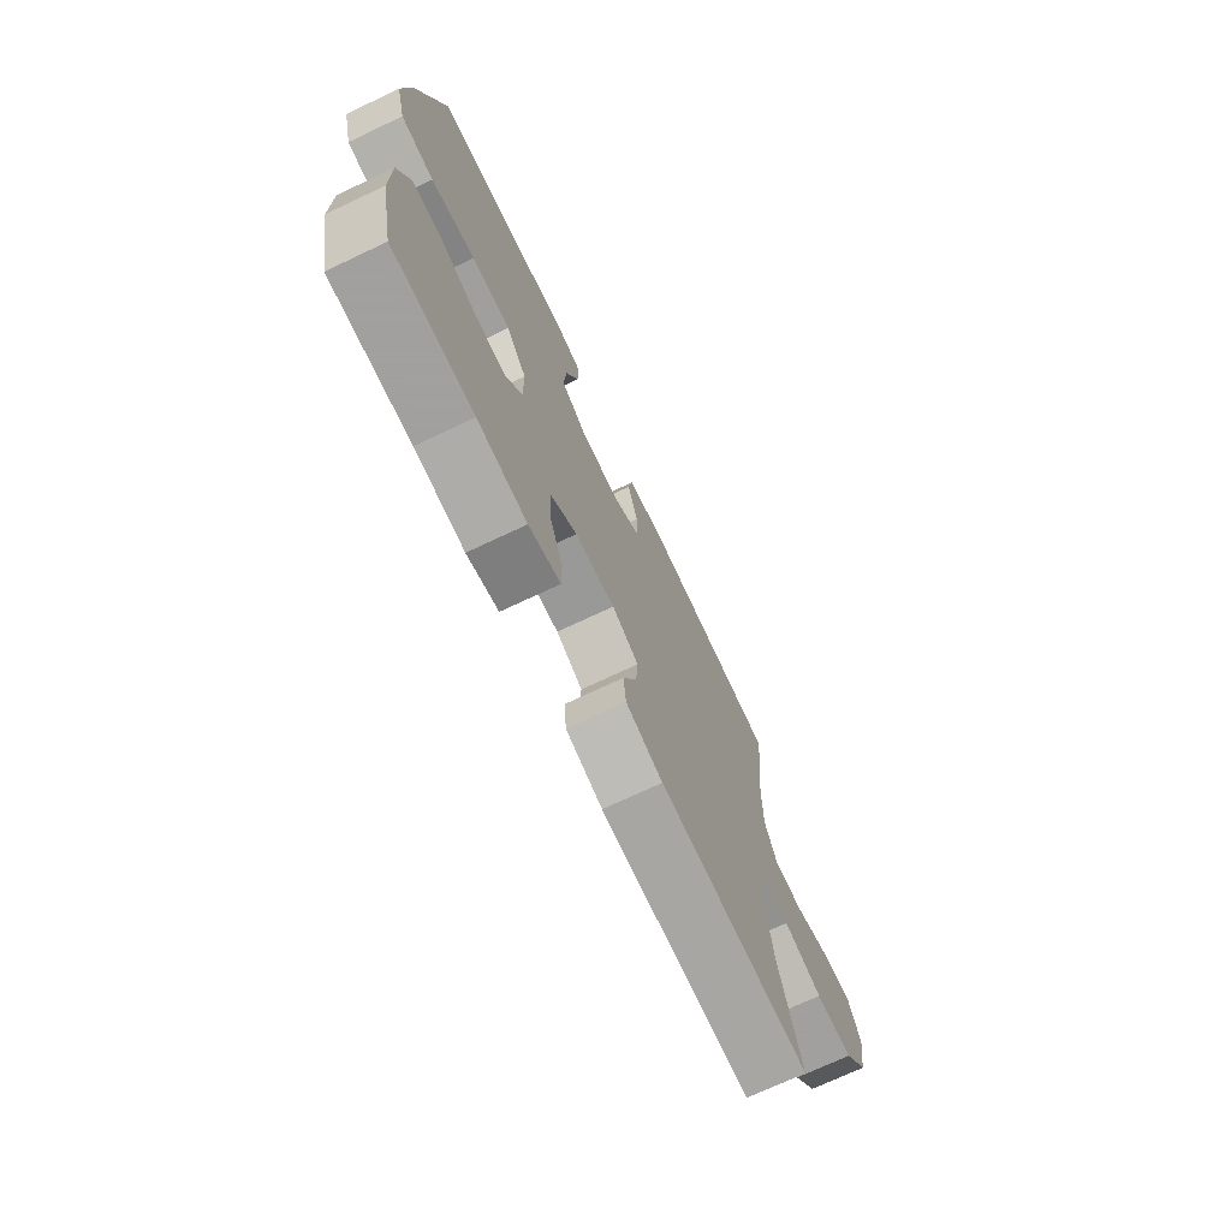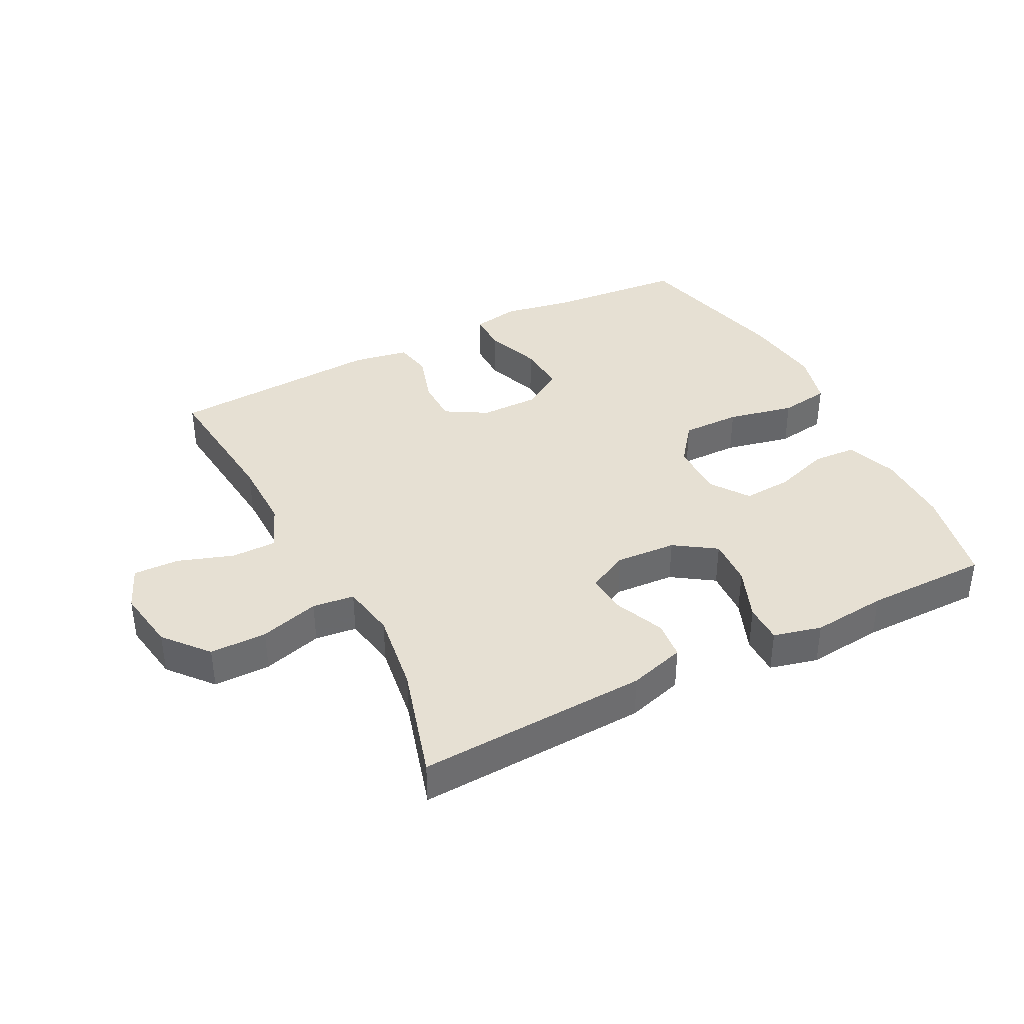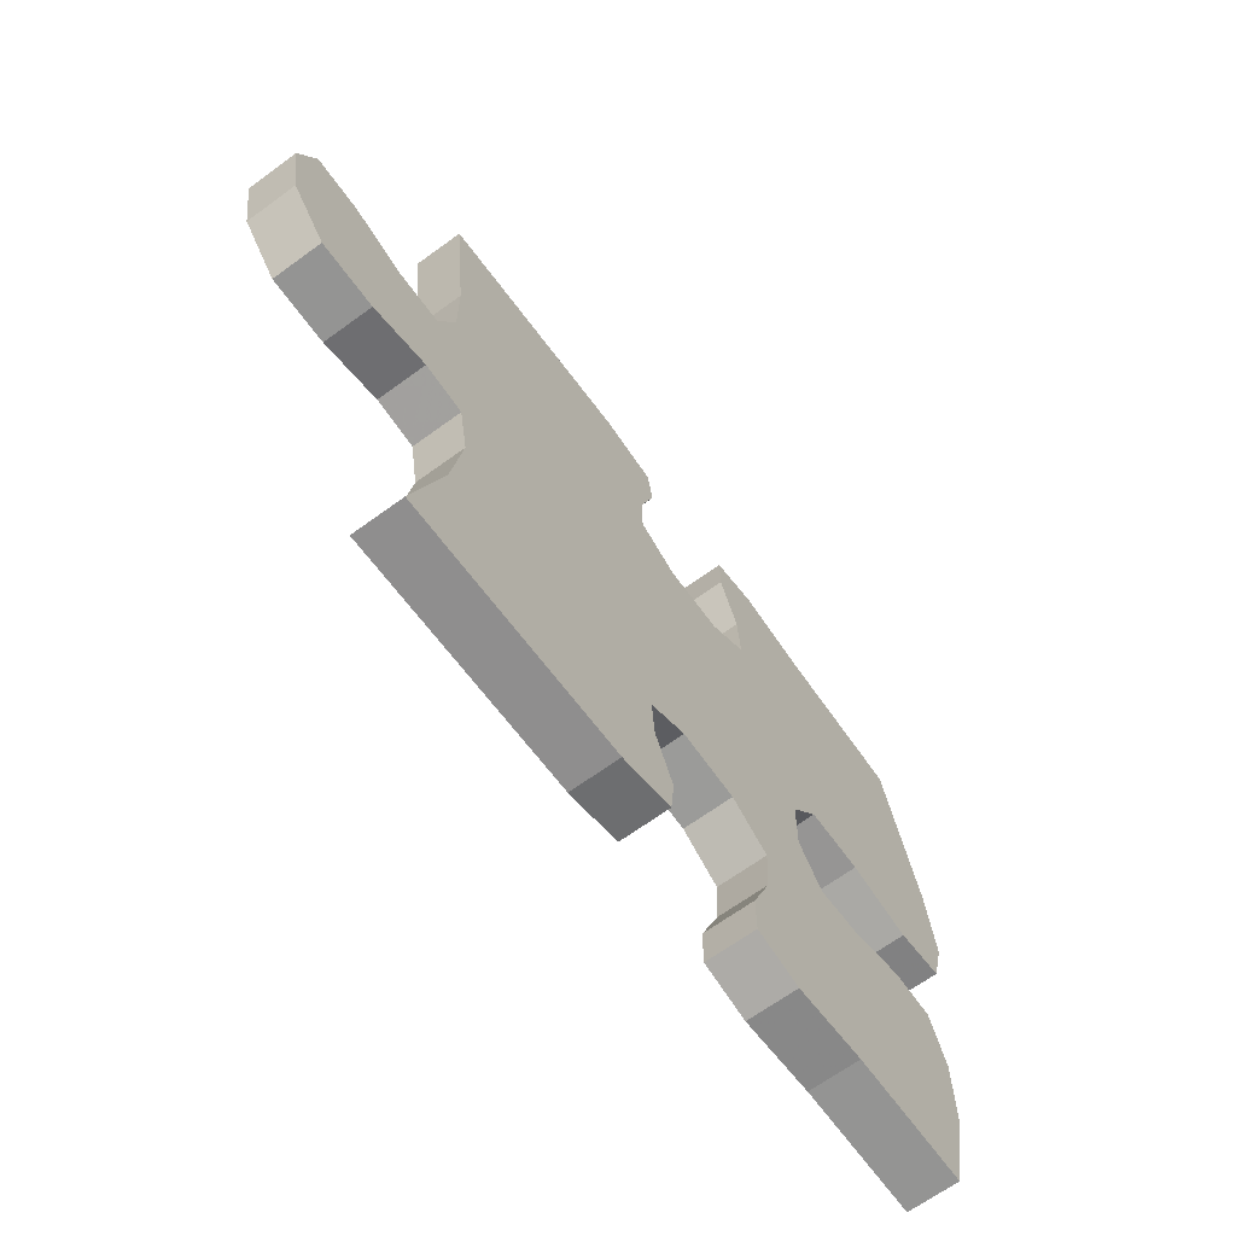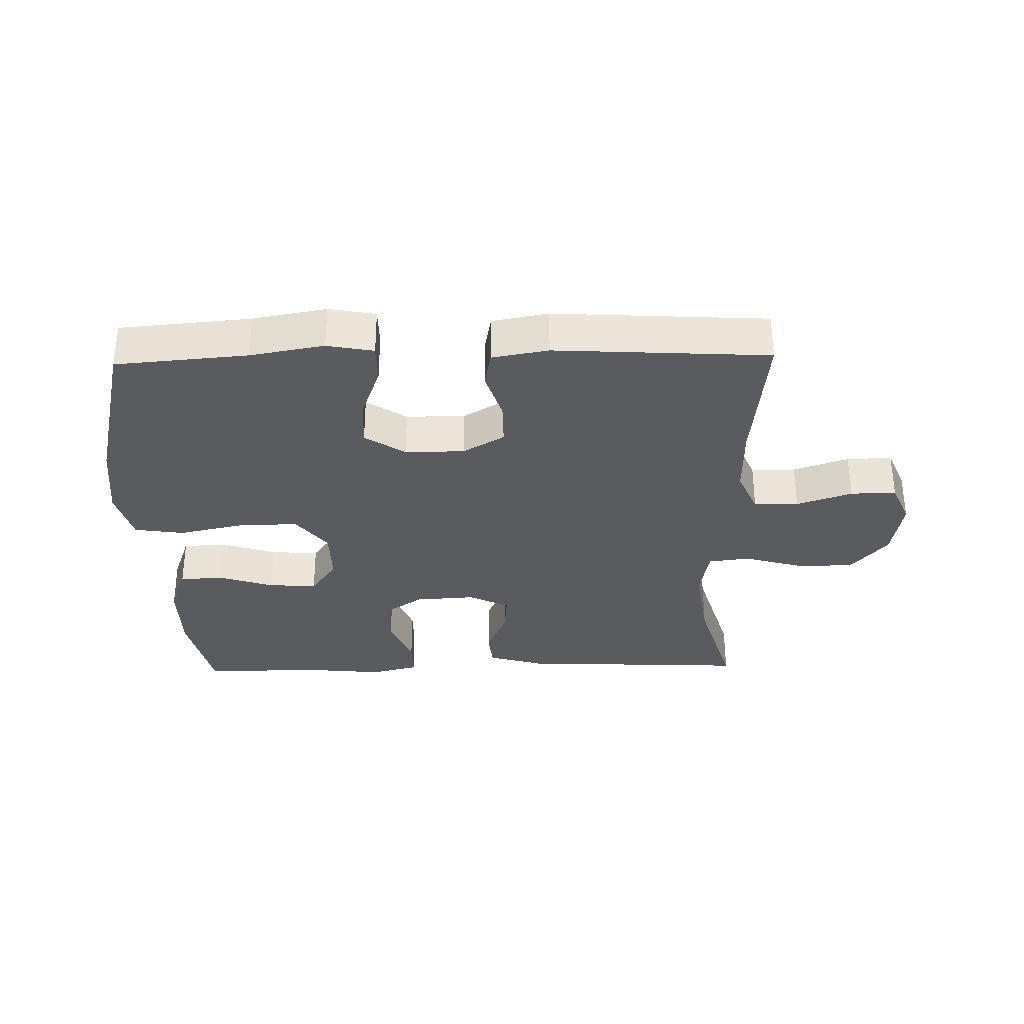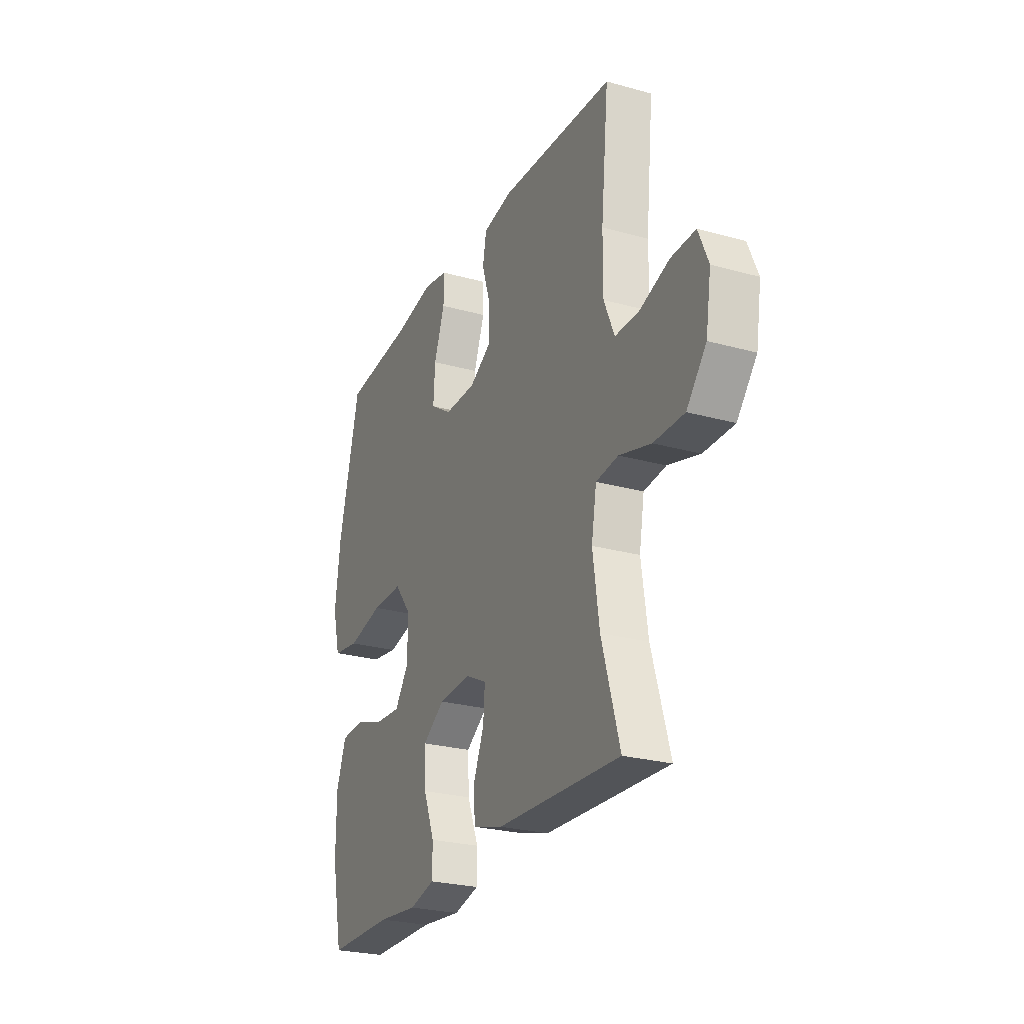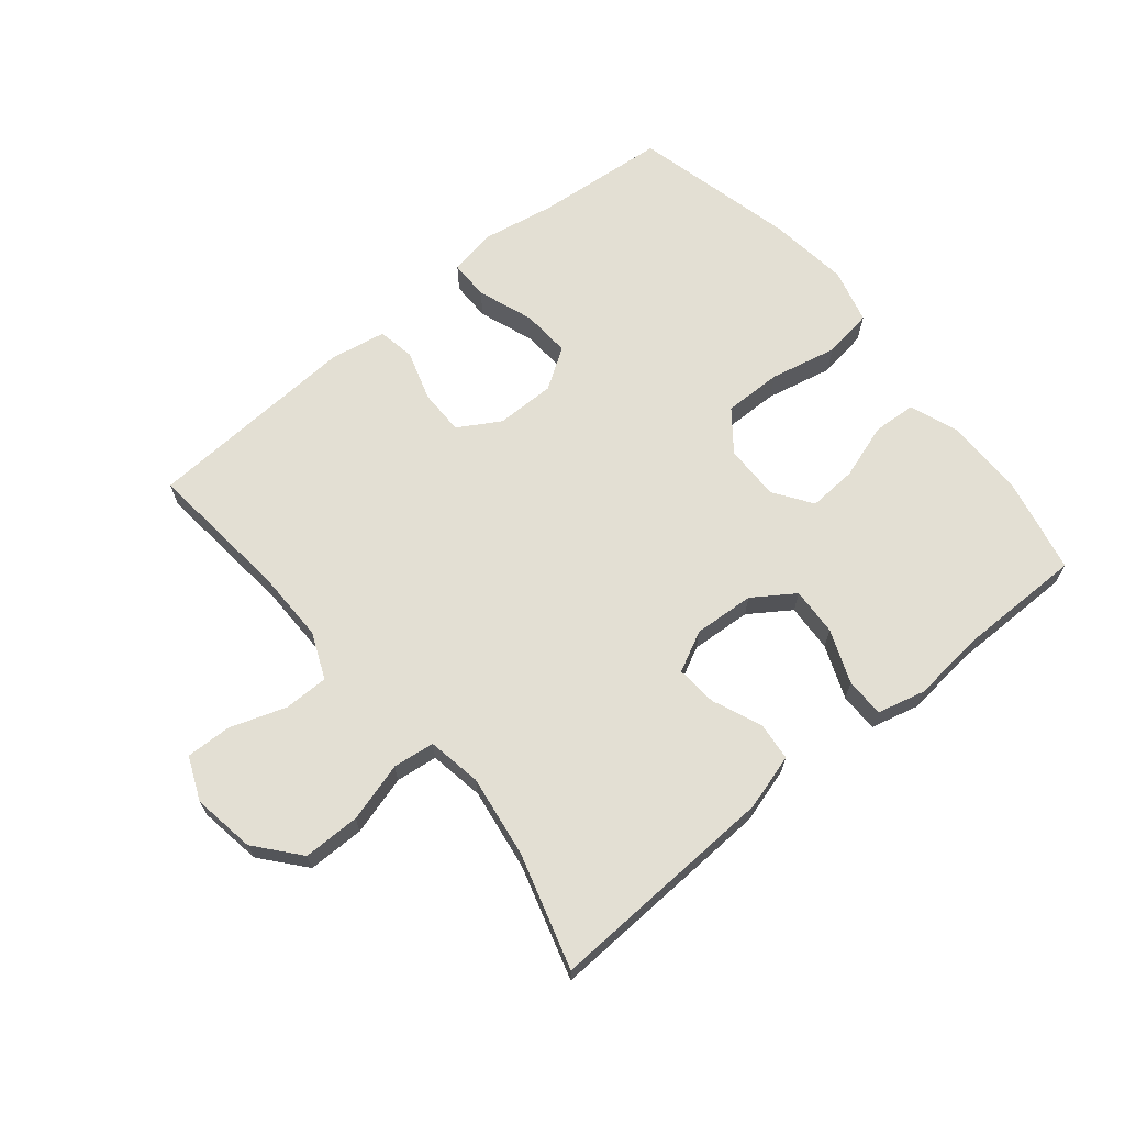
<metadata>
{"format":"obj","ext":"obj","renderer":"f3d","projection":"perspective","resolution":1024,"background":"white","views":[{"elev":-71.9,"azim":-64.7,"up":"+Z"},{"elev":38.5,"azim":152.7,"up":"+Y"},{"elev":-67.0,"azim":126.1,"up":"+Z"},{"elev":-32.4,"azim":1.3,"up":"+Y"},{"elev":-25.7,"azim":66.0,"up":"+Z"},{"elev":67.0,"azim":140.6,"up":"+Y"}]}
</metadata>
<code>
v -0.5 0.07 0.5
v -0.291 0.07 0.518
v -0.174 0.07 0.539
v -0.1 0.07 0.525
v -0.1 0.07 0.462
v -0.132 0.07 0.374
v -0.137 0.07 0.296
v -0.073 0.07 0.254
v 0.021 0.07 0.254
v 0.087 0.07 0.293
v 0.087 0.07 0.365
v 0.062 0.07 0.445
v 0.073 0.07 0.504
v 0.162 0.07 0.52
v 0.5 0.07 0.5
v 0.477 0.07 0.271
v 0.476 0.07 0.156
v 0.507 0.07 0.083
v 0.578 0.07 0.083
v 0.666 0.07 0.113
v 0.738 0.07 0.115
v 0.767 0.07 0.046
v 0.751 0.07 -0.053
v 0.693 0.07 -0.122
v 0.603 0.07 -0.122
v 0.509 0.07 -0.095
v 0.443 0.07 -0.103
v 0.428 0.07 -0.189
v 0.447 0.07 -0.319
v 0.5 0.07 -0.5
v 0.135 0.07 -0.483
v 0.046 0.07 -0.457
v 0.04 0.07 -0.396
v 0.073 0.07 -0.318
v 0.078 0.07 -0.253
v 0.014 0.07 -0.221
v -0.082 0.07 -0.227
v -0.147 0.07 -0.271
v -0.143 0.07 -0.347
v -0.11 0.07 -0.431
v -0.11 0.07 -0.493
v -0.186 0.07 -0.512
v -0.305 0.07 -0.5
v -0.5 0.07 -0.5
v -0.533 0.07 -0.345
v -0.533 0.07 -0.224
v -0.504 0.07 -0.144
v -0.435 0.07 -0.14
v -0.347 0.07 -0.169
v -0.27 0.07 -0.174
v -0.228 0.07 -0.114
v -0.229 0.07 -0.025
v -0.278 0.07 0.038
v -0.371 0.07 0.037
v -0.477 0.07 0.014
v -0.556 0.07 0.026
v -0.579 0.07 0.113
v -0.563 0.07 0.241
v -0.5 0 0.5
v -0.291 0 0.518
v -0.174 0 0.539
v -0.1 0 0.525
v -0.1 0 0.462
v -0.132 0 0.374
v -0.137 0 0.296
v -0.073 0 0.254
v 0.021 0 0.254
v 0.087 0 0.293
v 0.087 0 0.365
v 0.062 0 0.445
v 0.073 0 0.504
v 0.162 0 0.52
v 0.5 0 0.5
v 0.477 0 0.271
v 0.476 0 0.156
v 0.507 0 0.083
v 0.578 0 0.083
v 0.666 0 0.113
v 0.738 0 0.115
v 0.767 0 0.046
v 0.751 0 -0.053
v 0.693 0 -0.122
v 0.603 0 -0.122
v 0.509 0 -0.095
v 0.443 0 -0.103
v 0.428 0 -0.189
v 0.447 0 -0.319
v 0.5 0 -0.5
v 0.135 0 -0.483
v 0.046 0 -0.457
v 0.04 0 -0.396
v 0.073 0 -0.318
v 0.078 0 -0.253
v 0.014 0 -0.221
v -0.082 0 -0.227
v -0.147 0 -0.271
v -0.143 0 -0.347
v -0.11 0 -0.431
v -0.11 0 -0.493
v -0.186 0 -0.512
v -0.305 0 -0.5
v -0.5 0 -0.5
v -0.533 0 -0.345
v -0.533 0 -0.224
v -0.504 0 -0.144
v -0.435 0 -0.14
v -0.347 0 -0.169
v -0.27 0 -0.174
v -0.228 0 -0.114
v -0.229 0 -0.025
v -0.278 0 0.038
v -0.371 0 0.037
v -0.477 0 0.014
v -0.556 0 0.026
v -0.579 0 0.113
v -0.563 0 0.241
f 58 1 2
f 57 58 2
f 56 57 2
f 55 56 2
f 54 55 2
f 4 5 6
f 3 4 6
f 2 3 6
f 54 2 6
f 53 54 6
f 52 53 6 7
f 51 52 7 8
f 47 48 49
f 46 47 49
f 45 46 49
f 44 45 49
f 43 44 49
f 43 49 50
f 42 43 50
f 41 42 50
f 40 41 50
f 39 40 50
f 38 39 50 51
f 32 33 34
f 31 32 34
f 30 31 34
f 29 30 34
f 28 29 34 35
f 27 28 35 36
f 24 25 26
f 23 24 26
f 22 23 26
f 21 22 26
f 20 21 26
f 19 20 26
f 18 19 26 27
f 27 36 37
f 18 27 37
f 17 18 37
f 14 15 16
f 13 14 16
f 12 13 16
f 11 12 16
f 10 11 16 17
f 51 8 9
f 38 51 9
f 37 38 9
f 17 37 9
f 9 10 17
f 60 59 116
f 60 116 115
f 60 115 114
f 60 114 113
f 60 113 112
f 64 63 62
f 64 62 61
f 64 61 60
f 64 60 112
f 64 112 111
f 65 64 111 110
f 66 65 110 109
f 107 106 105
f 107 105 104
f 107 104 103
f 107 103 102
f 107 102 101
f 108 107 101
f 108 101 100
f 108 100 99
f 108 99 98
f 108 98 97
f 109 108 97 96
f 92 91 90
f 92 90 89
f 92 89 88
f 92 88 87
f 93 92 87 86
f 94 93 86 85
f 84 83 82
f 84 82 81
f 84 81 80
f 84 80 79
f 84 79 78
f 84 78 77
f 85 84 77 76
f 95 94 85
f 95 85 76
f 95 76 75
f 74 73 72
f 74 72 71
f 74 71 70
f 74 70 69
f 75 74 69 68
f 67 66 109
f 67 109 96
f 67 96 95
f 67 95 75
f 75 68 67
f 1 59 60 2
f 2 60 61 3
f 3 61 62 4
f 4 62 63 5
f 5 63 64 6
f 6 64 65 7
f 7 65 66 8
f 8 66 67 9
f 9 67 68 10
f 10 68 69 11
f 11 69 70 12
f 12 70 71 13
f 13 71 72 14
f 14 72 73 15
f 15 73 74 16
f 16 74 75 17
f 17 75 76 18
f 18 76 77 19
f 19 77 78 20
f 20 78 79 21
f 21 79 80 22
f 22 80 81 23
f 23 81 82 24
f 24 82 83 25
f 25 83 84 26
f 26 84 85 27
f 27 85 86 28
f 28 86 87 29
f 29 87 88 30
f 30 88 89 31
f 31 89 90 32
f 32 90 91 33
f 33 91 92 34
f 34 92 93 35
f 35 93 94 36
f 36 94 95 37
f 37 95 96 38
f 38 96 97 39
f 39 97 98 40
f 40 98 99 41
f 41 99 100 42
f 42 100 101 43
f 43 101 102 44
f 44 102 103 45
f 45 103 104 46
f 46 104 105 47
f 47 105 106 48
f 48 106 107 49
f 49 107 108 50
f 50 108 109 51
f 51 109 110 52
f 52 110 111 53
f 53 111 112 54
f 54 112 113 55
f 55 113 114 56
f 56 114 115 57
f 57 115 116 58
f 58 116 59 1

</code>
